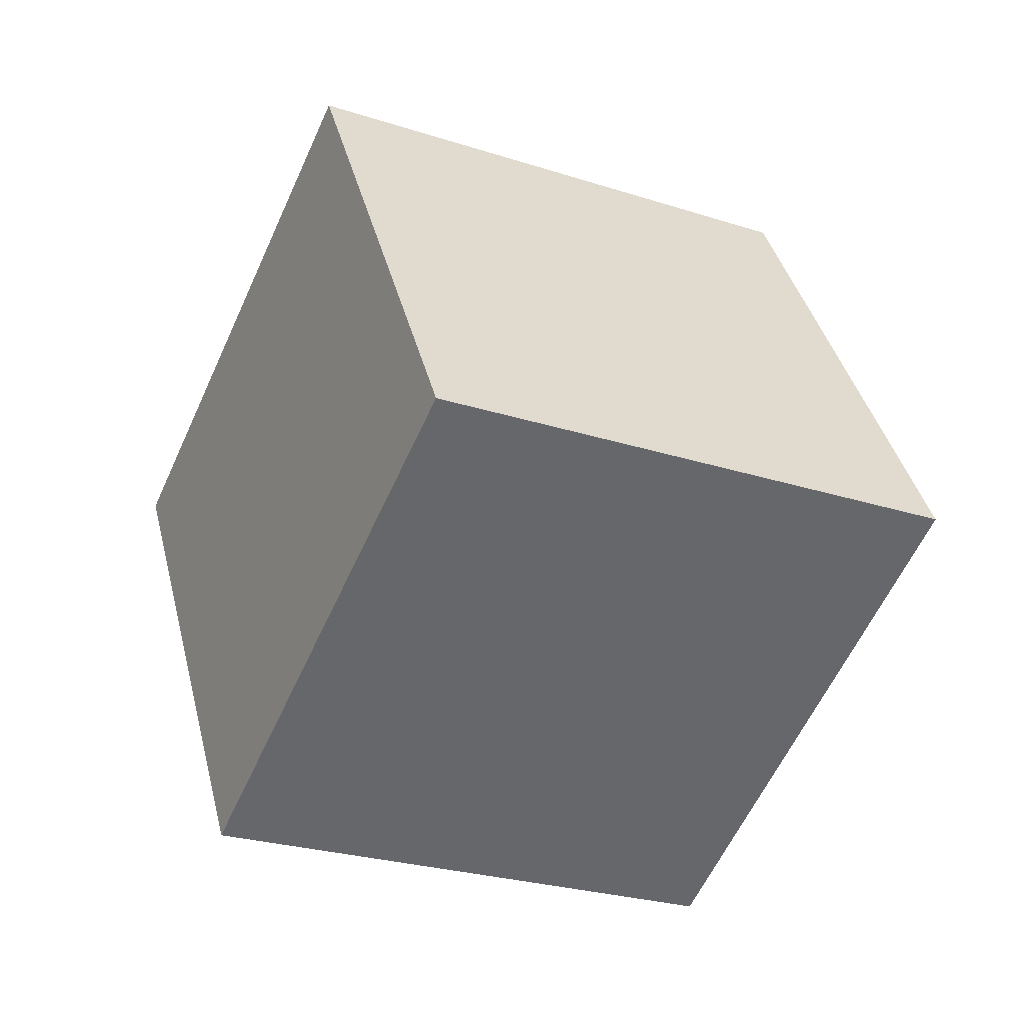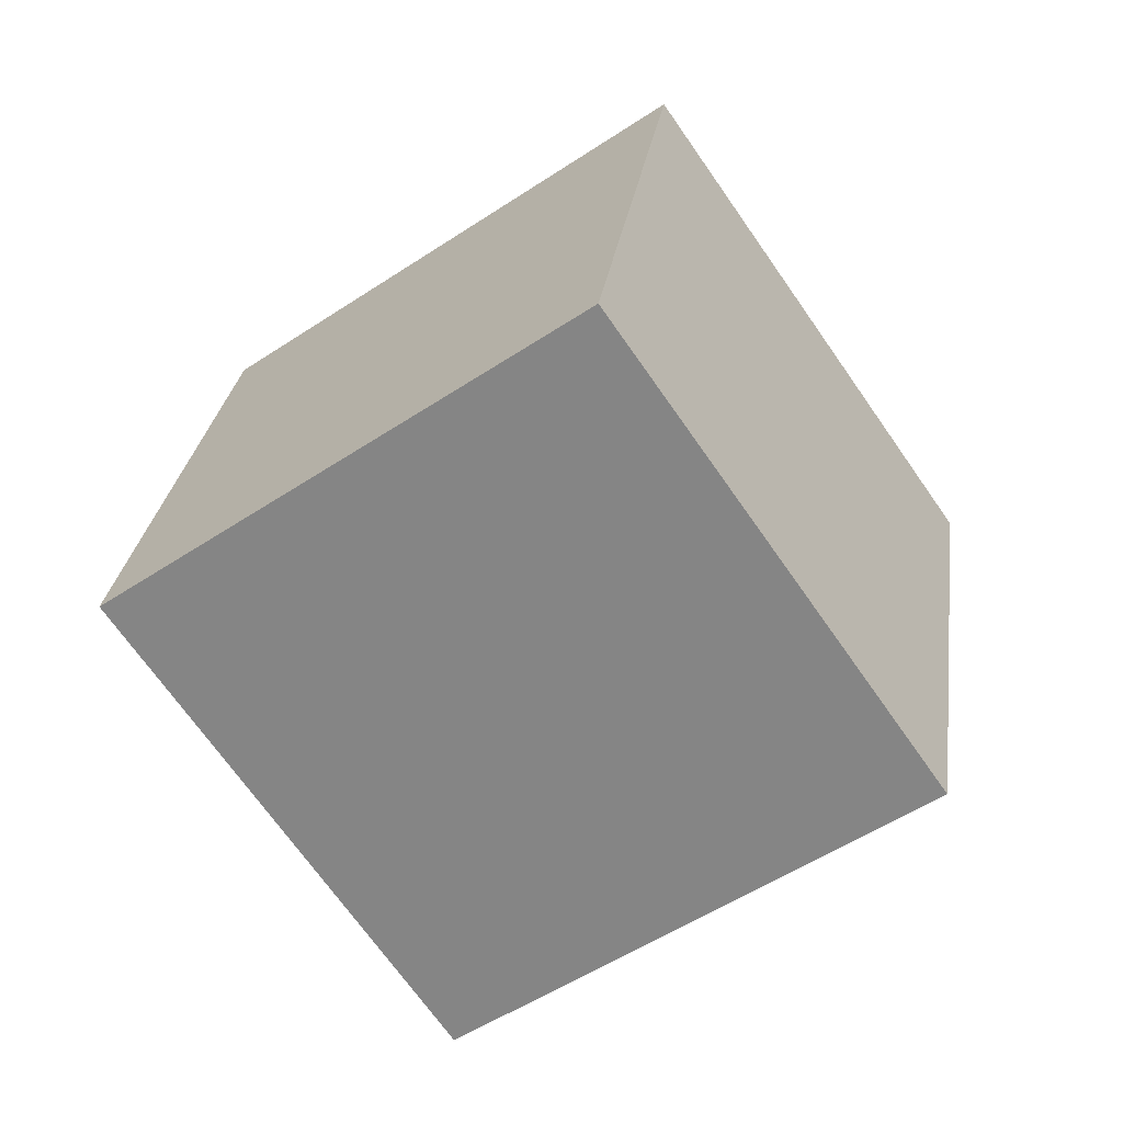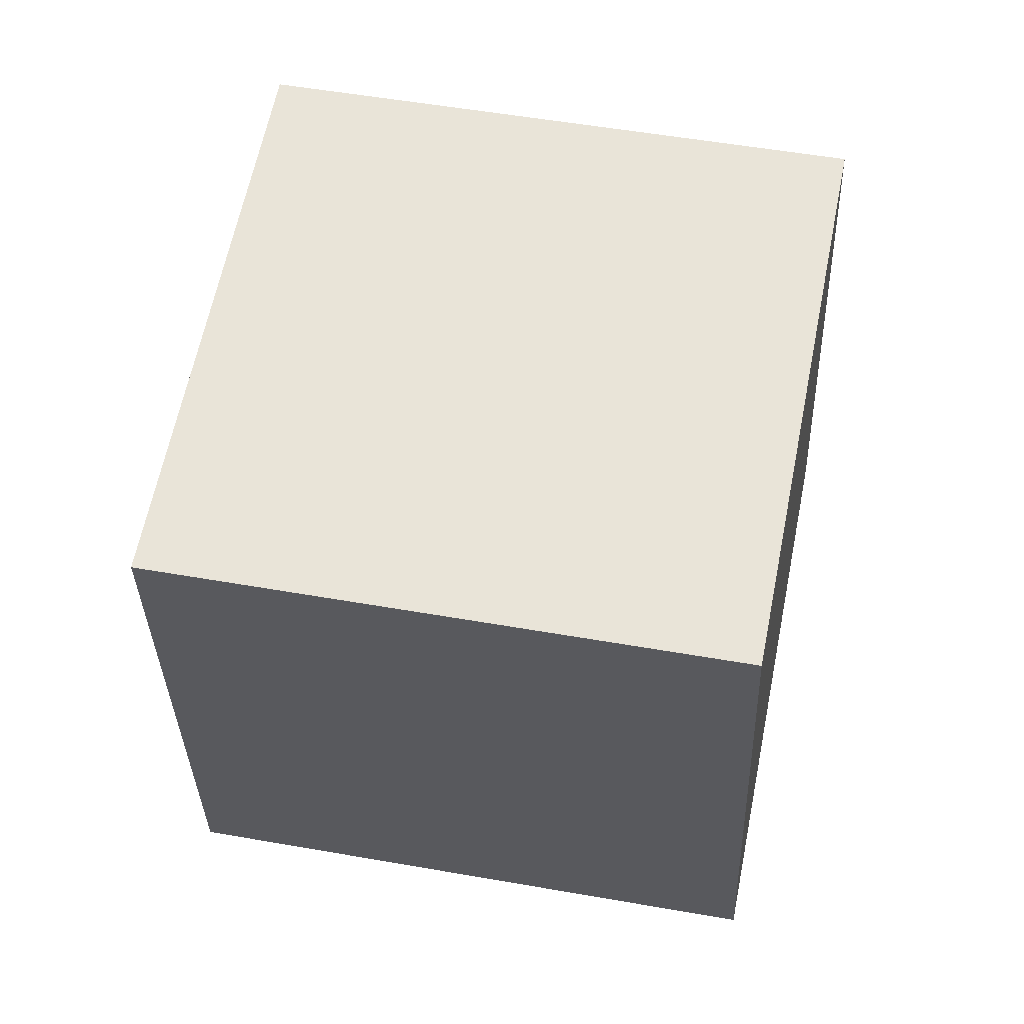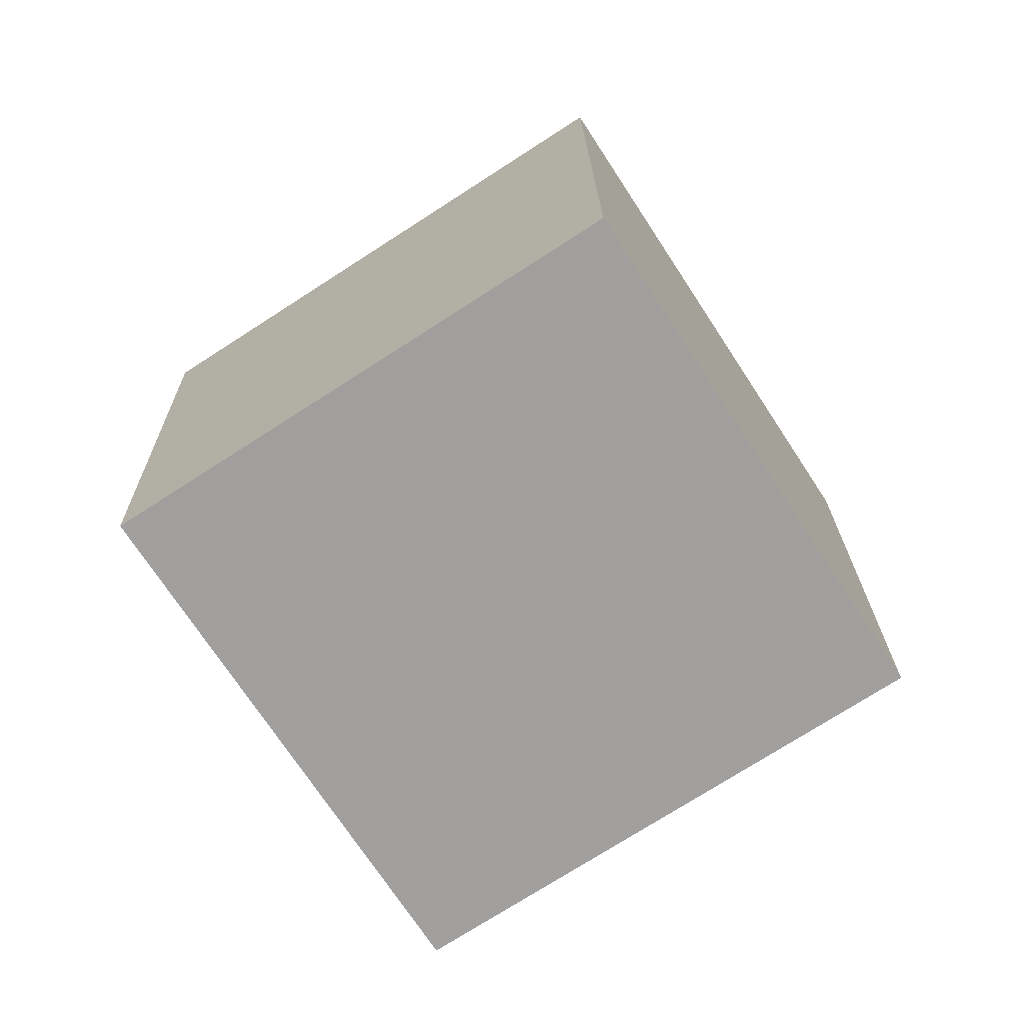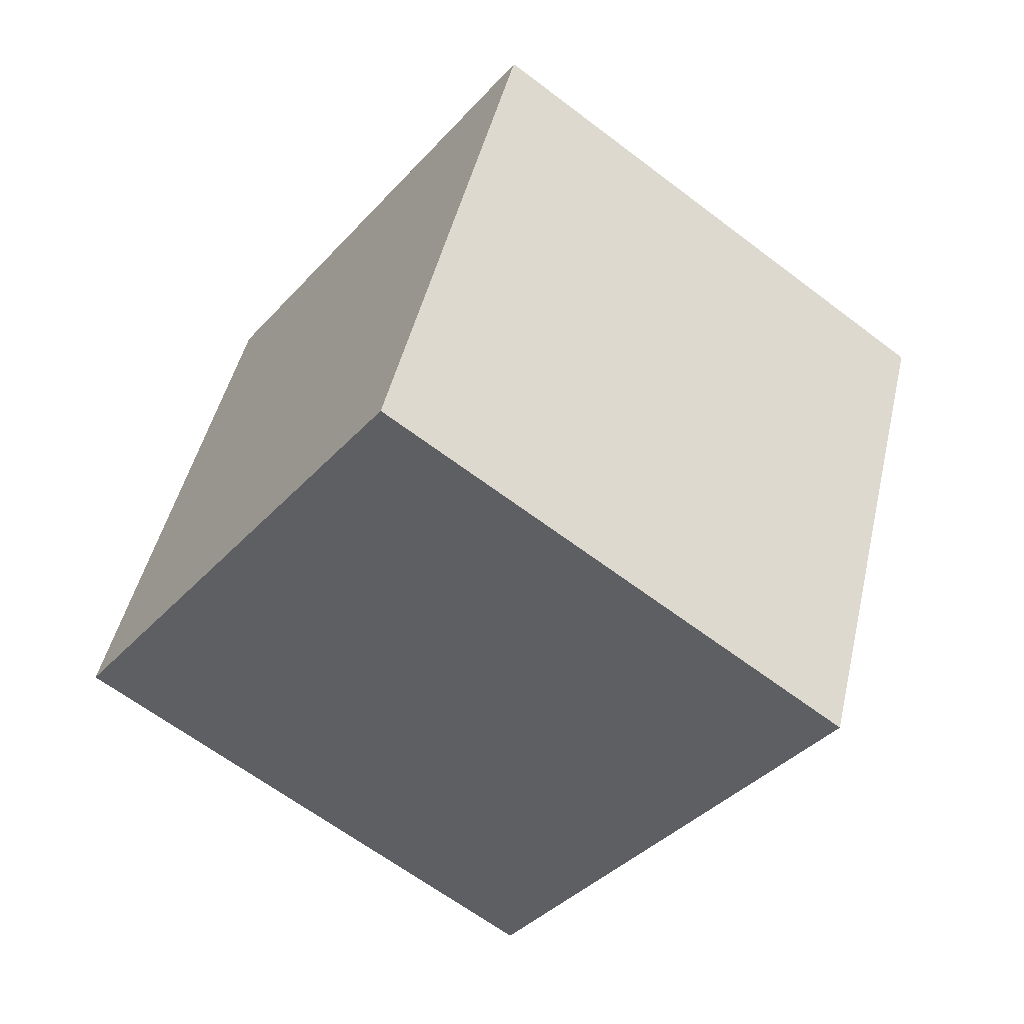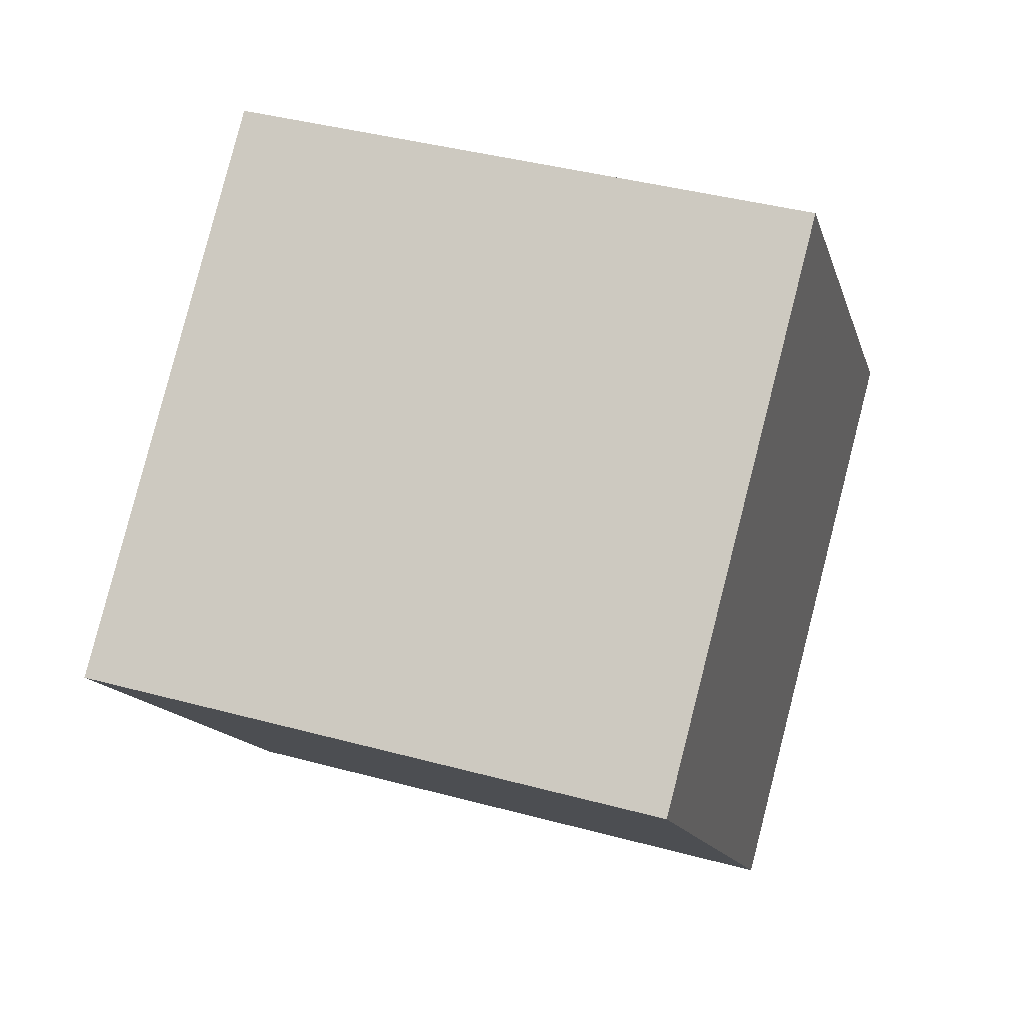
<metadata>
{"format":"obj","ext":"obj","renderer":"f3d","projection":"perspective","resolution":1024,"background":"white","views":[{"elev":5.1,"azim":-115.9,"up":"+Z"},{"elev":13.3,"azim":6.5,"up":"+Z"},{"elev":-22.8,"azim":-120.9,"up":"+Y"},{"elev":5.2,"azim":-2.1,"up":"+Z"},{"elev":59.0,"azim":-168.4,"up":"+Z"},{"elev":72.2,"azim":72.0,"up":"+Y"}]}
</metadata>
<code>
v 11.82 -5.566 0.6053
v 3.478 -4.087 -4.712
v 12.04 4.152 2.955
v 3.704 5.631 -2.362
v 6.304 -7.405 8.742
v -2.036 -5.927 3.425
v 6.529 2.312 11.09
v -1.811 3.791 5.775
f 2 4 1
f 5 2 1
f 1 4 3
f 3 5 1
f 2 8 4
f 6 2 5
f 6 8 2
f 4 8 3
f 7 5 3
f 3 8 7
f 7 6 5
f 8 6 7

</code>
